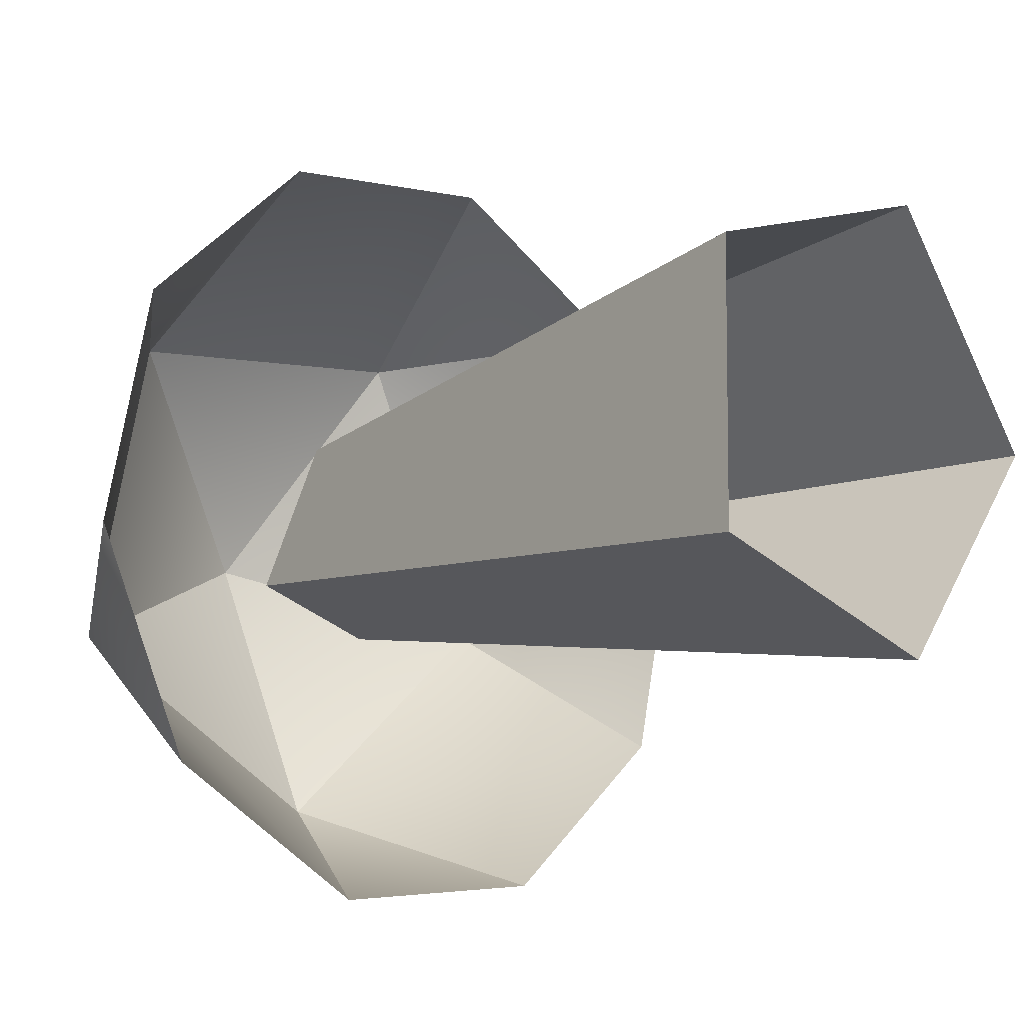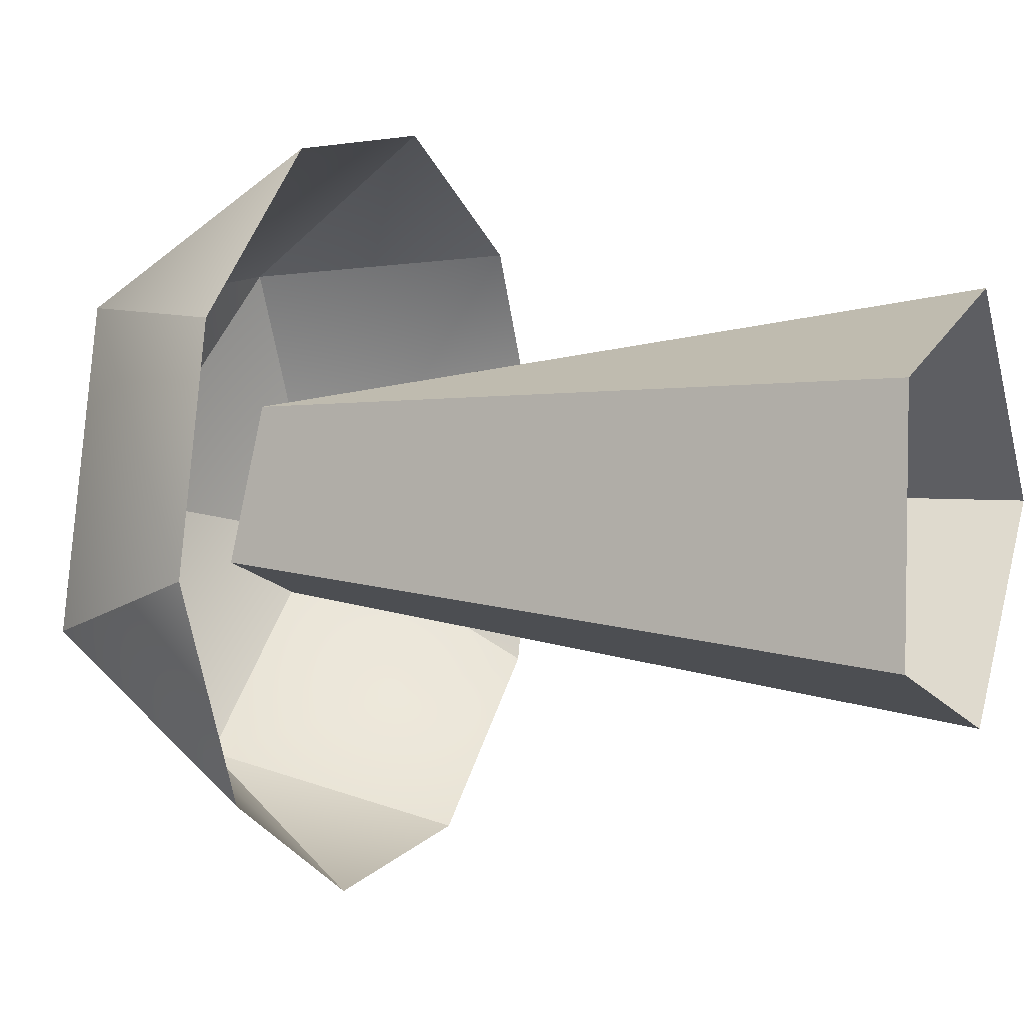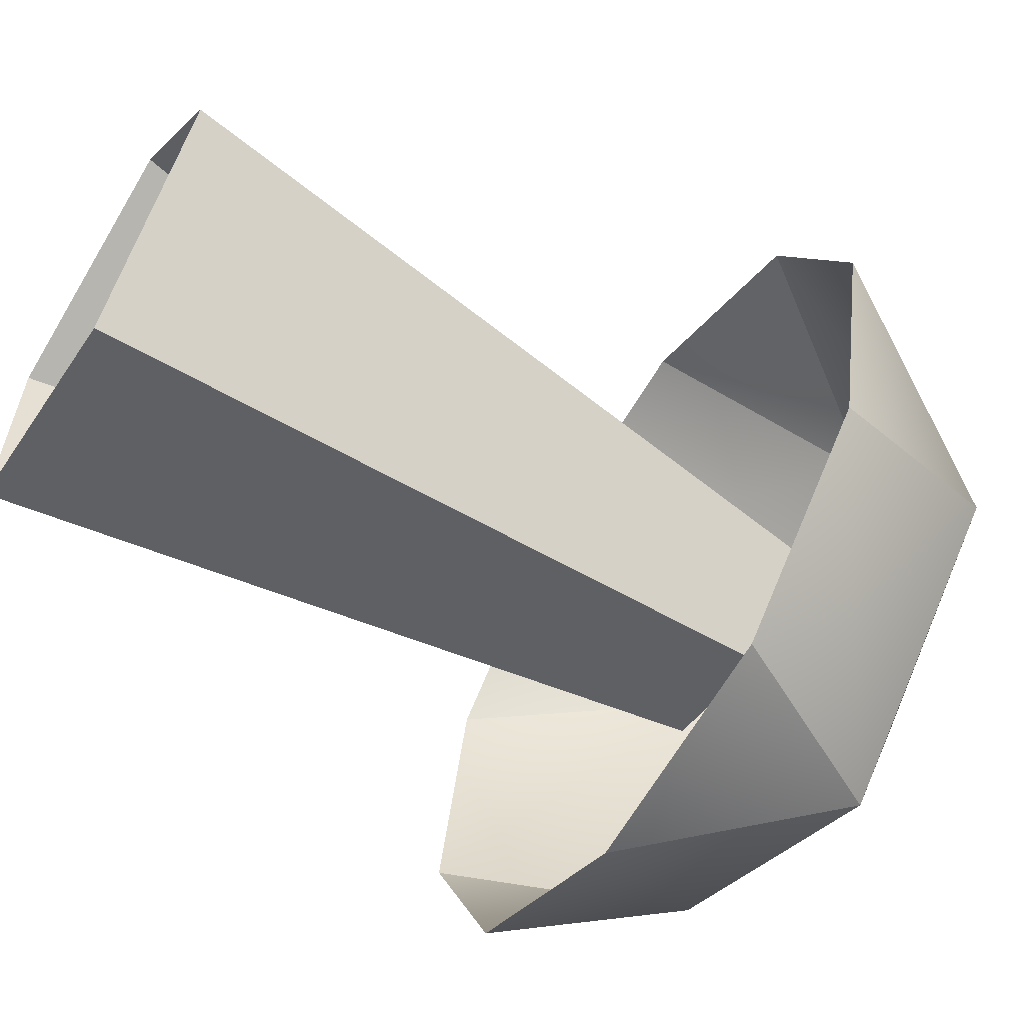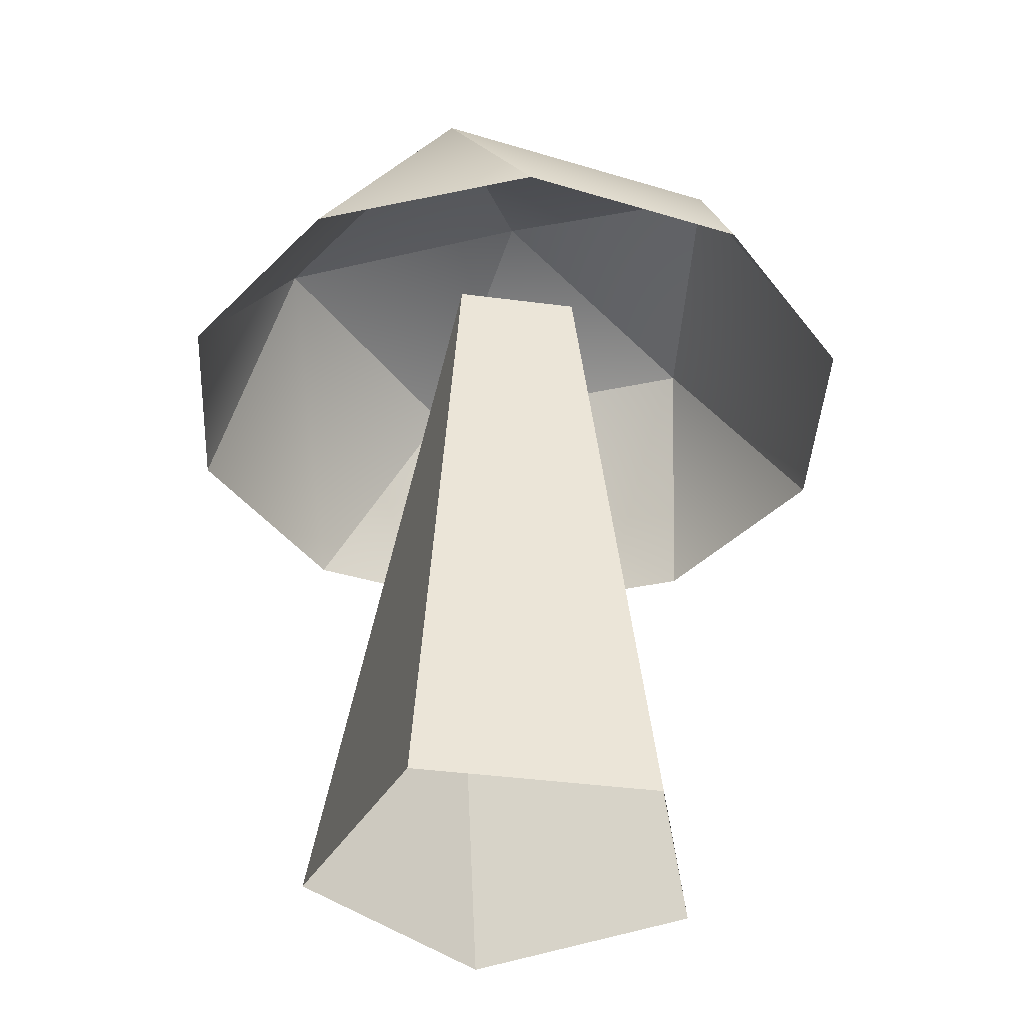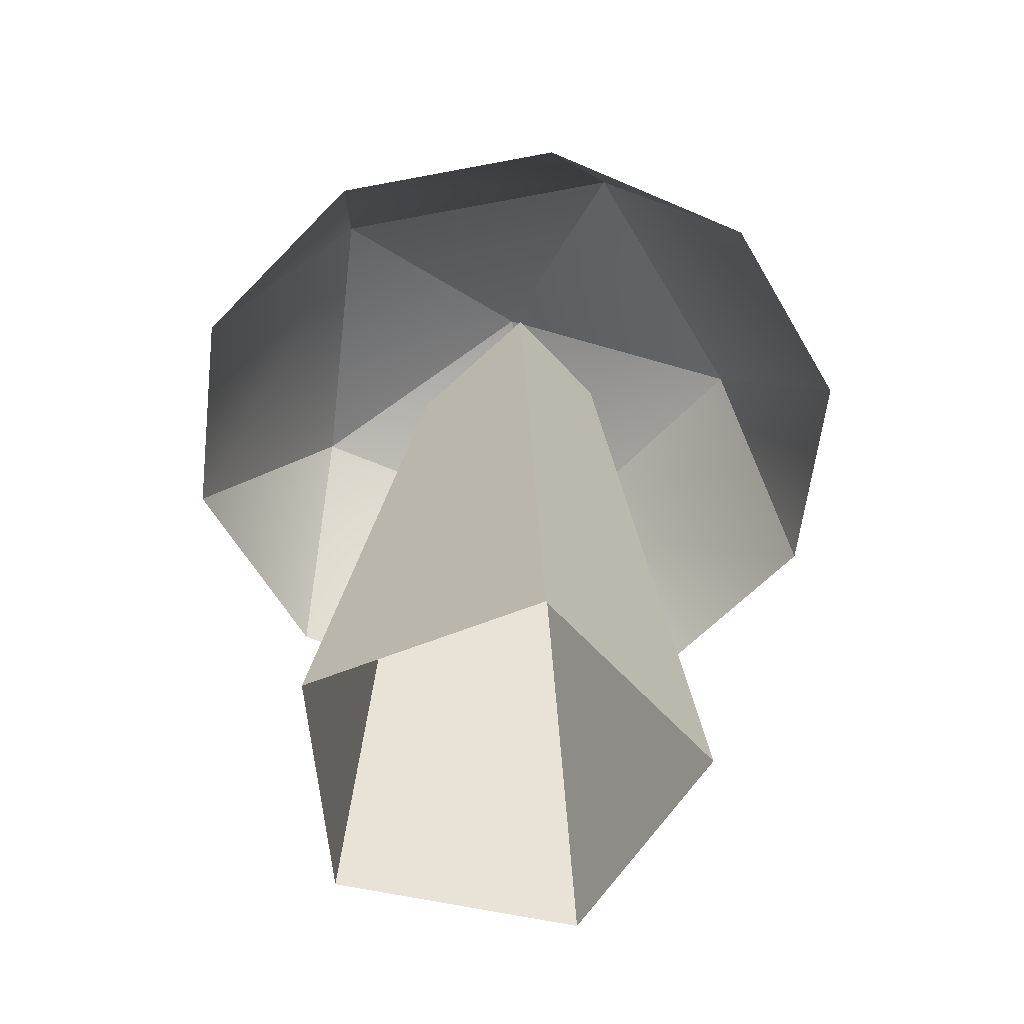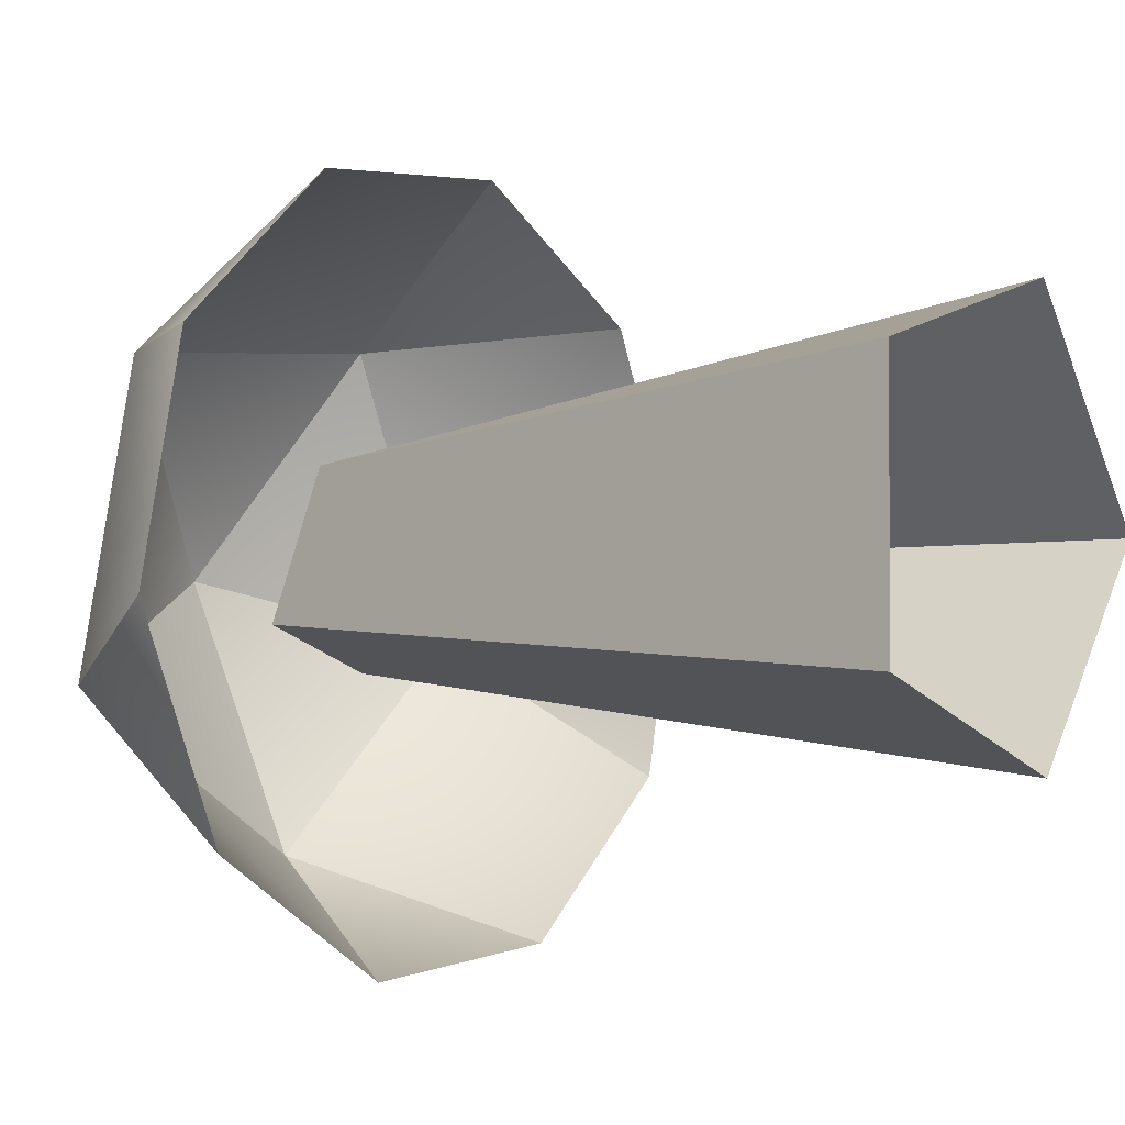
<metadata>
{"format":"obj","ext":"obj","renderer":"f3d","projection":"perspective","resolution":1024,"background":"white","views":[{"elev":-11.6,"azim":-43.4,"up":"+Z"},{"elev":4.3,"azim":-65.1,"up":"+Z"},{"elev":-62.3,"azim":58.3,"up":"+Z"},{"elev":-39.1,"azim":117.0,"up":"+Y"},{"elev":-57.1,"azim":77.4,"up":"+Y"},{"elev":-3.9,"azim":-52.3,"up":"+Z"}]}
</metadata>
<code>
g default
v -1.295 6.663 -2.978
v -3.651 6.663 -1.618
v -4.758 6.663 0.8679
v -4.192 6.663 3.53
v -2.17 6.663 5.35
v 0.536 6.663 5.635
v 2.893 6.663 4.274
v 3.999 6.663 1.788
v 3.434 6.663 -0.8733
v 1.411 6.663 -2.694
v -3.2 9.129 0.07222
v -2.446 9.129 3.623
v 1.164 9.129 4.002
v 2.641 9.129 0.6862
v -0.05664 9.129 -1.743
v -0.3794 10.25 1.328
v 0.1772 -0.2893 -0.8766
v -2.587 -0.2893 0.04441
v -2.565 -0.2893 2.958
v 0.2124 -0.2893 3.837
v 1.907 -0.2893 1.468
v -0.06783 7.985 0.2543
v -1.508 7.985 0.7341
v -0.773 7.985 2.481
v 0.8335 7.985 1.476
g polySurface177
f 1 2 11 15
f 2 3 11
f 3 4 12 11
f 4 5 12
f 5 6 13 12
f 6 7 13
f 7 8 14 13
f 8 9 14
f 9 10 15 14
f 10 1 15
f 15 11 16
f 11 12 16
f 12 13 16
f 13 14 16
f 14 15 16
f 17 18 23 22
f 18 19 24 23
f 19 20 24
f 20 21 25 24
f 21 17 22 25

</code>
